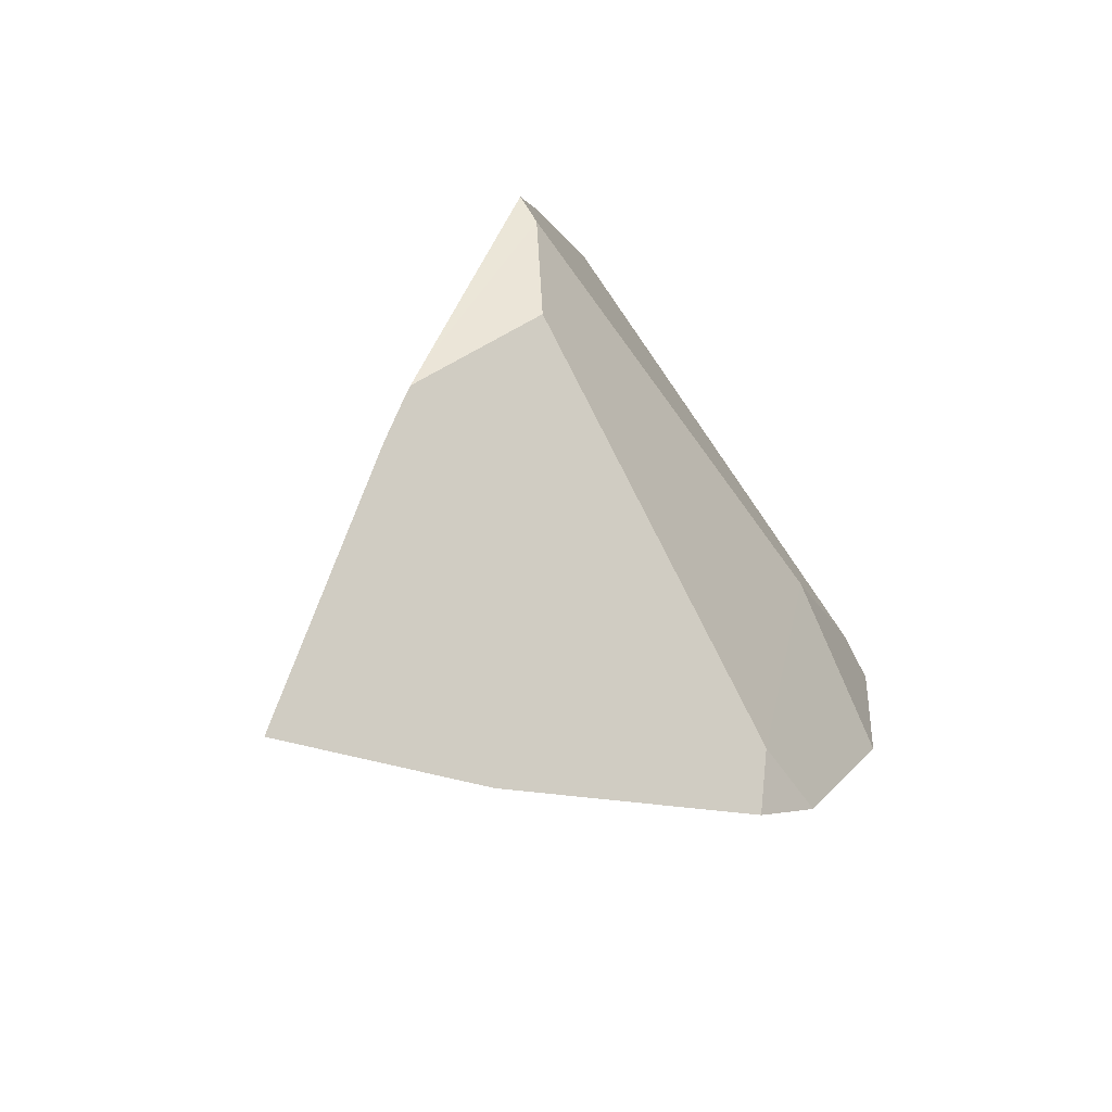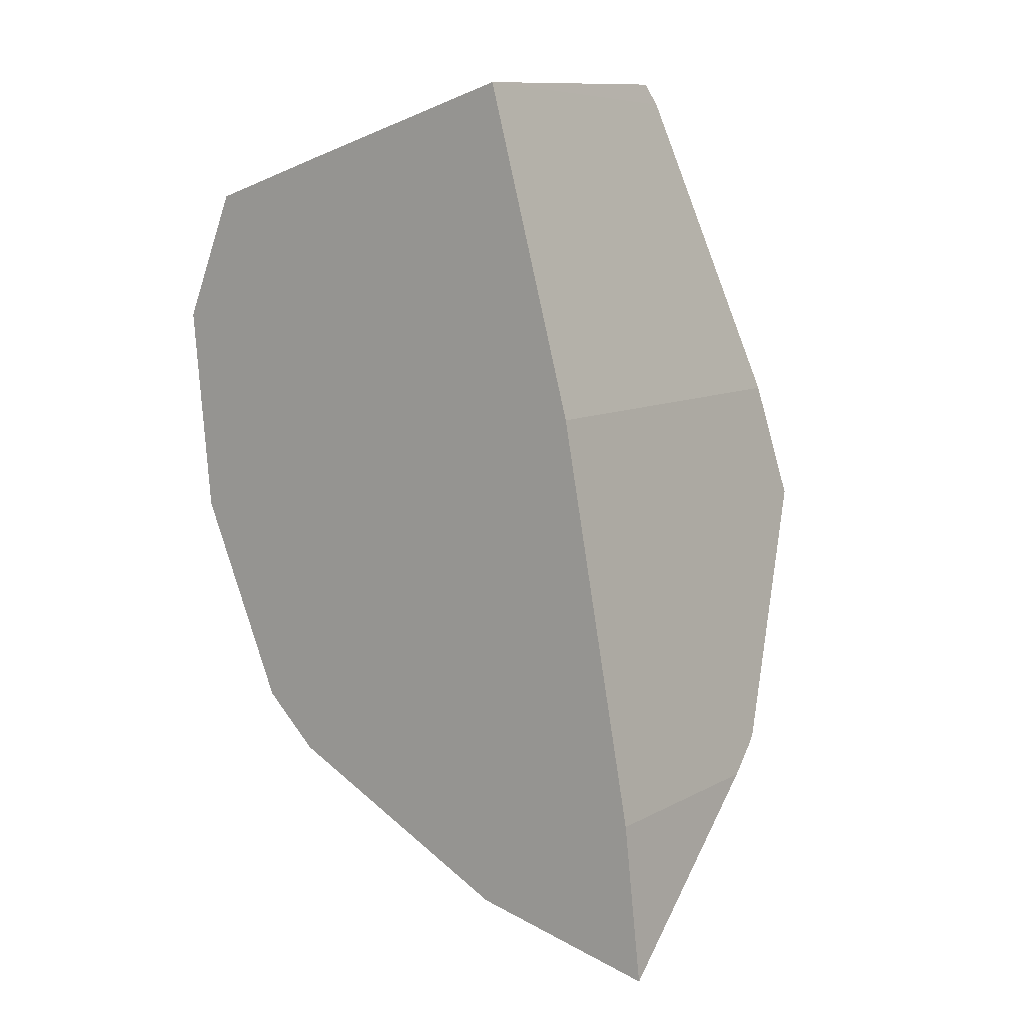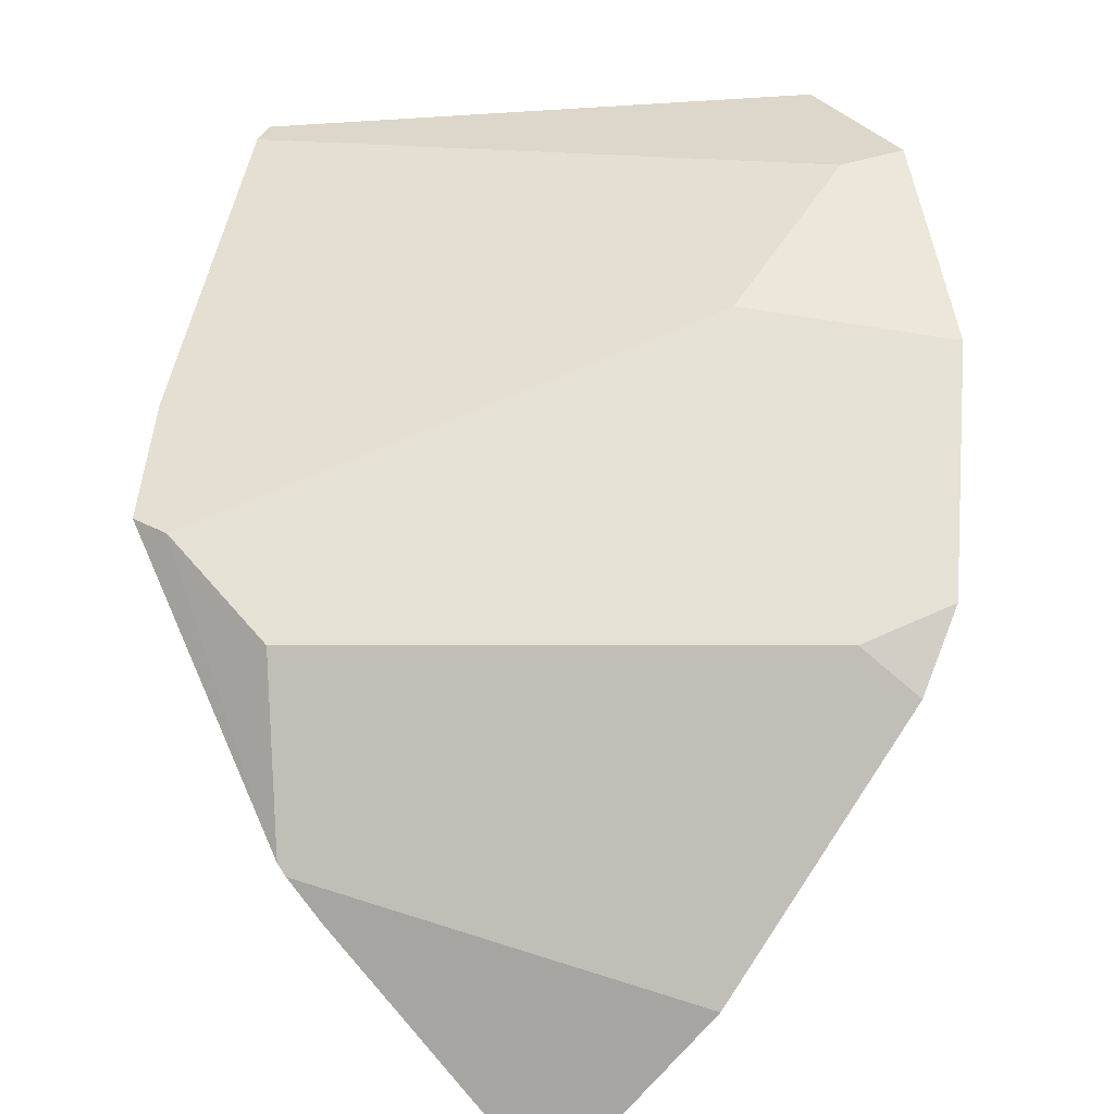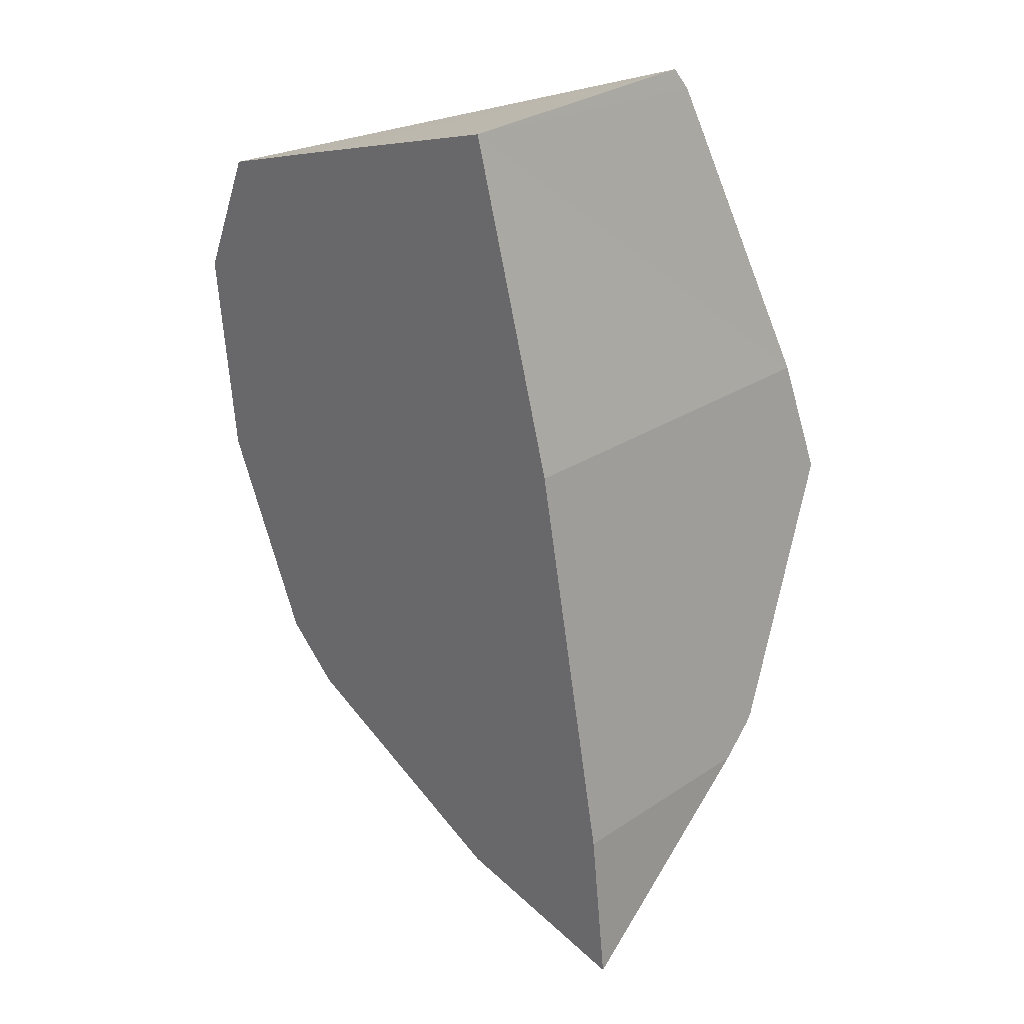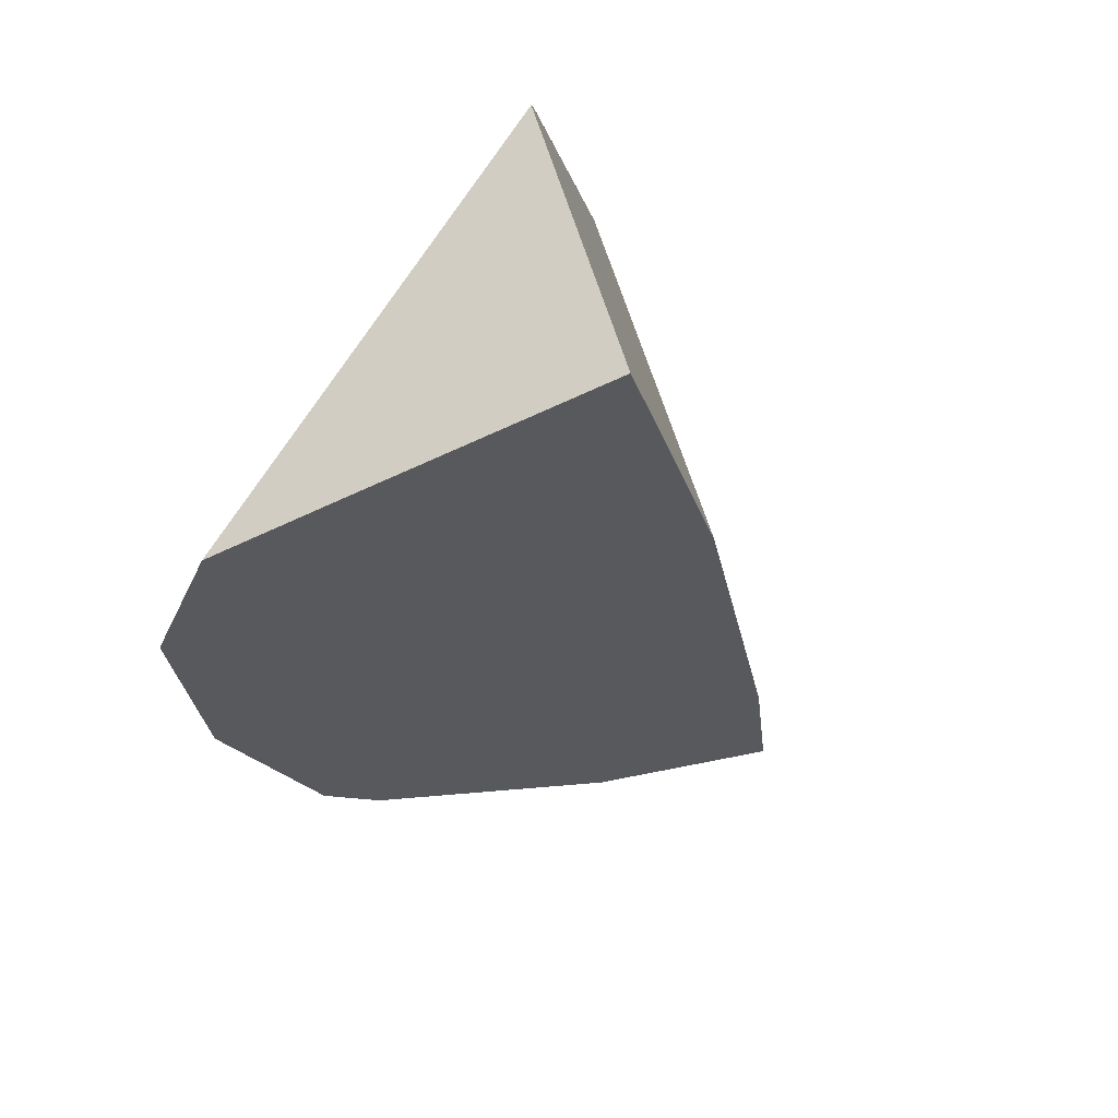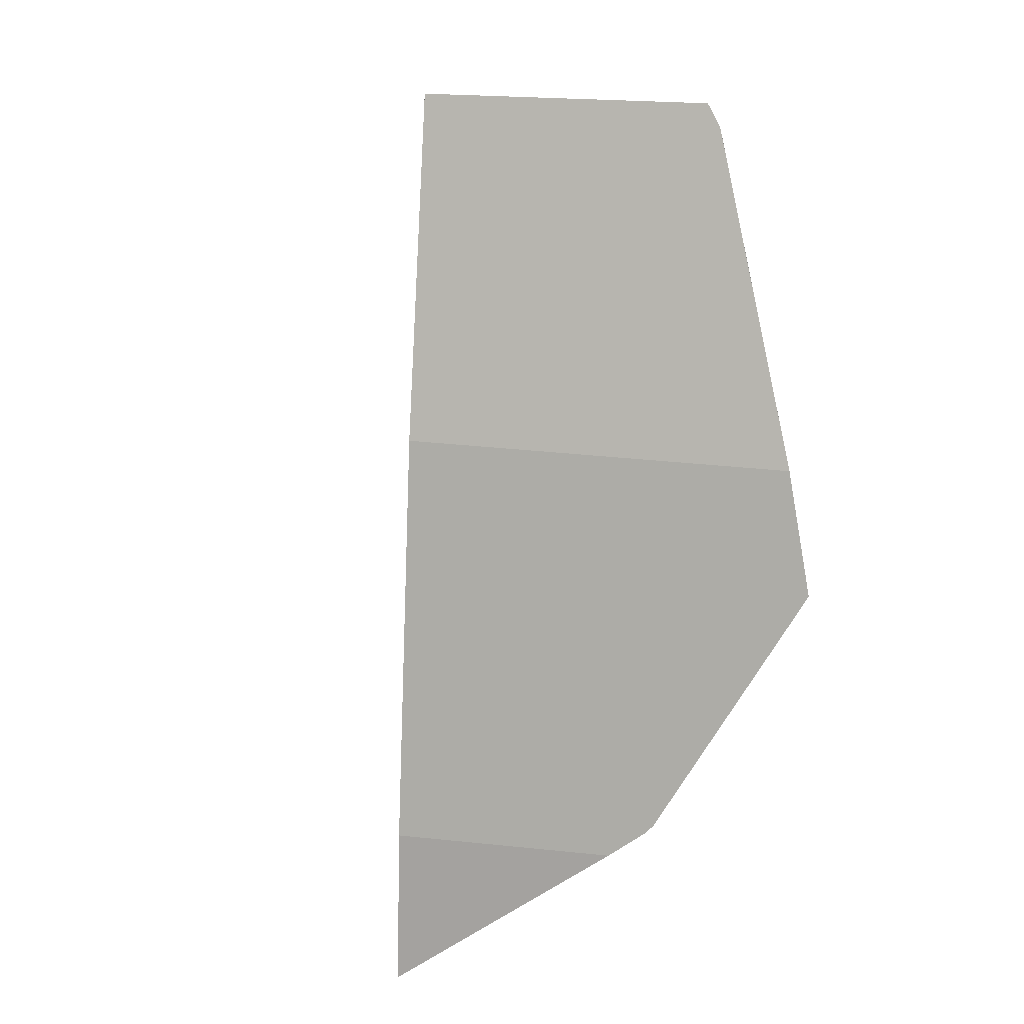
<metadata>
{"format":"obj","ext":"obj","renderer":"f3d","projection":"perspective","resolution":1024,"background":"white","views":[{"elev":-71.6,"azim":-63.5,"up":"+Y"},{"elev":10.5,"azim":172.2,"up":"+Y"},{"elev":47.7,"azim":-12.0,"up":"+Z"},{"elev":29.1,"azim":-179.2,"up":"+Y"},{"elev":62.5,"azim":119.1,"up":"+Y"},{"elev":21.2,"azim":-123.3,"up":"+Y"}]}
</metadata>
<code>
o 立方体.001_cell.021
v 15.24 5.829 -17.46
v 14.99 5.781 -17.5
v 15.31 5.904 -17.46
v 15.02 5.722 -17.51
v 15.25 5.667 -17.51
v 15.11 5.641 -17.68
v 15.14 5.865 -17.65
v 15.29 5.657 -17.51
v 15.29 5.664 -17.51
v 15.28 5.646 -17.52
v 15.08 6.047 -17.52
v 15.18 6.046 -17.62
v 15.27 6.004 -17.53
v 15.01 5.66 -17.58
v 15.27 5.643 -17.53
v 15.3 5.675 -17.5
v 15.33 5.79 -17.47
v 15.01 5.656 -17.58
v 15.18 5.577 -17.62
v 15.03 5.641 -17.6
v 15.1 5.553 -17.69
v 15.07 6.046 -17.51
v 15.32 5.98 -17.48
v 15.01 5.673 -17.57
v 14.98 5.795 -17.5
v 14.99 5.862 -17.5
v 15.05 6.017 -17.51
v 15.06 6.035 -17.51
v 15.34 5.907 -17.46
v 15.34 5.876 -17.46
v 15.08 6.047 -17.52
v 15.18 6.046 -17.62
v 15.27 6.004 -17.53
v 14.98 5.795 -17.5
v 15.01 5.673 -17.57
v 15.05 6.017 -17.51
v 14.99 5.862 -17.5
v 15.18 5.577 -17.62
v 15.1 5.553 -17.69
v 15.27 5.643 -17.53
v 15.07 6.046 -17.51
v 15.01 5.656 -17.58
v 15.01 5.66 -17.58
v 15.06 6.035 -17.51
v 15.03 5.641 -17.6
v 15.33 5.79 -17.47
v 15.34 5.876 -17.46
v 15.29 5.657 -17.51
v 15.29 5.664 -17.51
v 15.28 5.646 -17.52
v 15.32 5.98 -17.48
v 15.34 5.907 -17.46
v 15.3 5.675 -17.5
f 5 48 49
f 5 50 48
f 32 31 33
f 49 53 5
f 4 42 5
f 38 50 5
f 4 1 2
f 1 53 46
f 38 45 39
f 33 41 51
f 35 2 34
f 2 37 34
f 37 1 36
f 3 36 1
f 52 41 44
f 1 47 3
f 4 35 43
f 23 16 15
f 12 26 28
f 25 7 20
f 21 20 6
f 52 3 47
f 4 43 42
f 5 42 38
f 38 40 50
f 4 5 1
f 1 5 53
f 38 42 45
f 33 31 41
f 37 2 1
f 3 44 36
f 44 3 52
f 52 51 41
f 1 46 47
f 4 2 35
f 19 21 6
f 6 7 12
f 12 13 23
f 23 29 30
f 30 17 16
f 16 9 8
f 8 10 15
f 15 19 6
f 6 12 23
f 23 30 16
f 16 8 15
f 15 6 23
f 22 11 12
f 12 7 26
f 26 27 28
f 28 22 12
f 20 18 14
f 14 24 25
f 25 26 7
f 7 6 20
f 20 14 25

</code>
